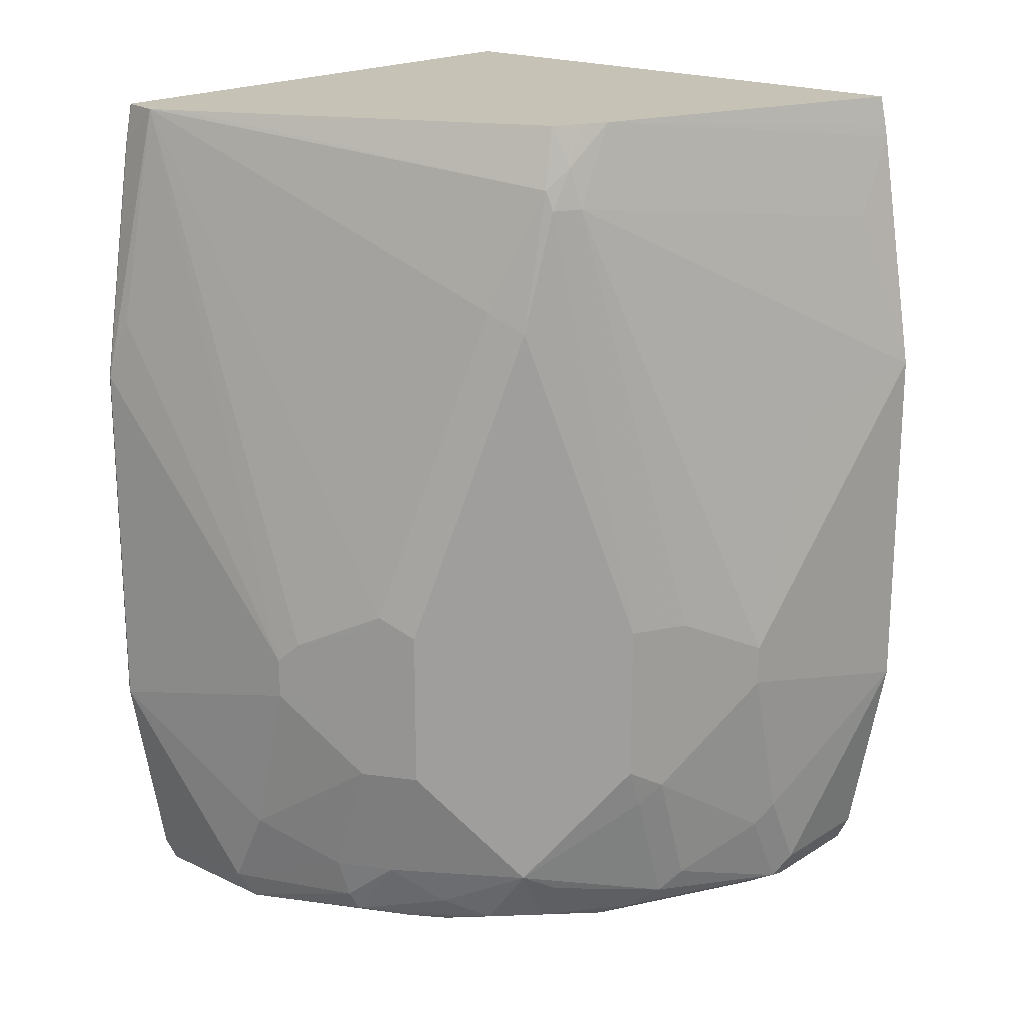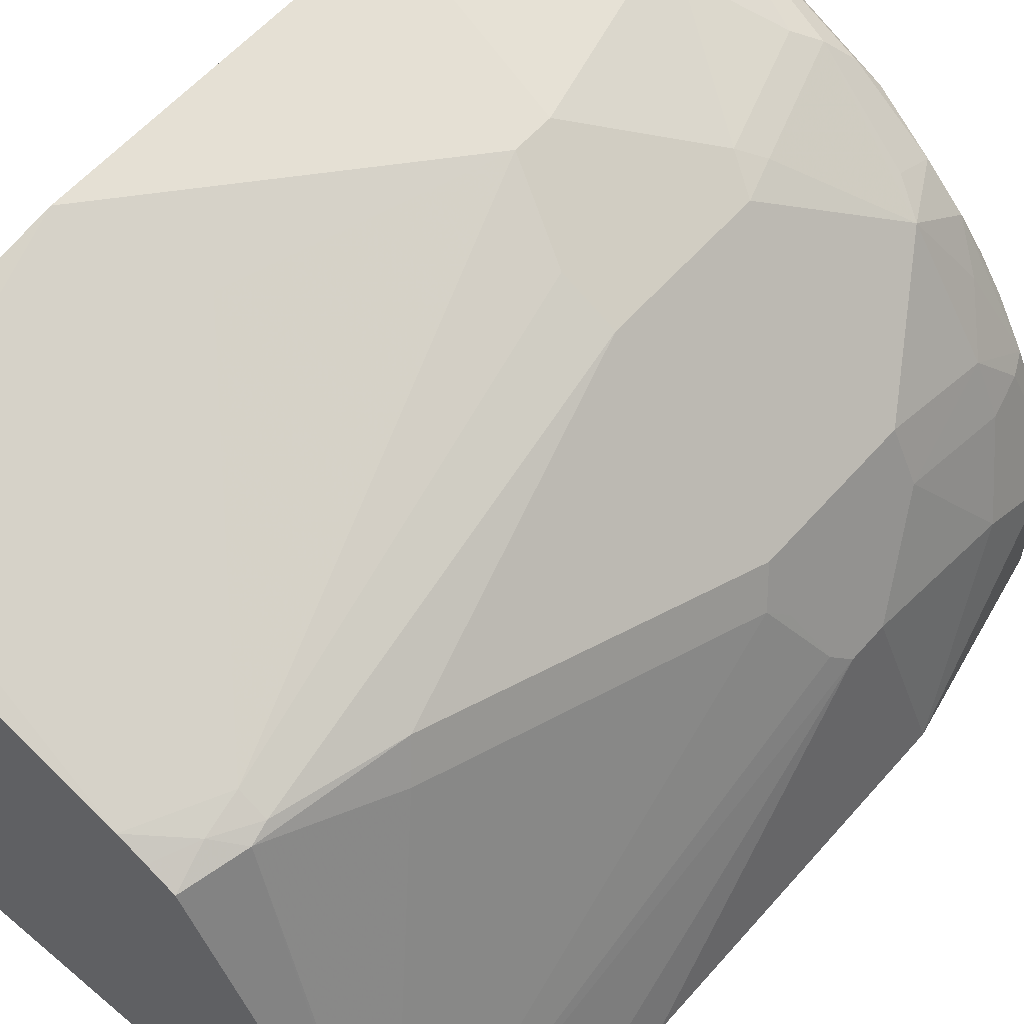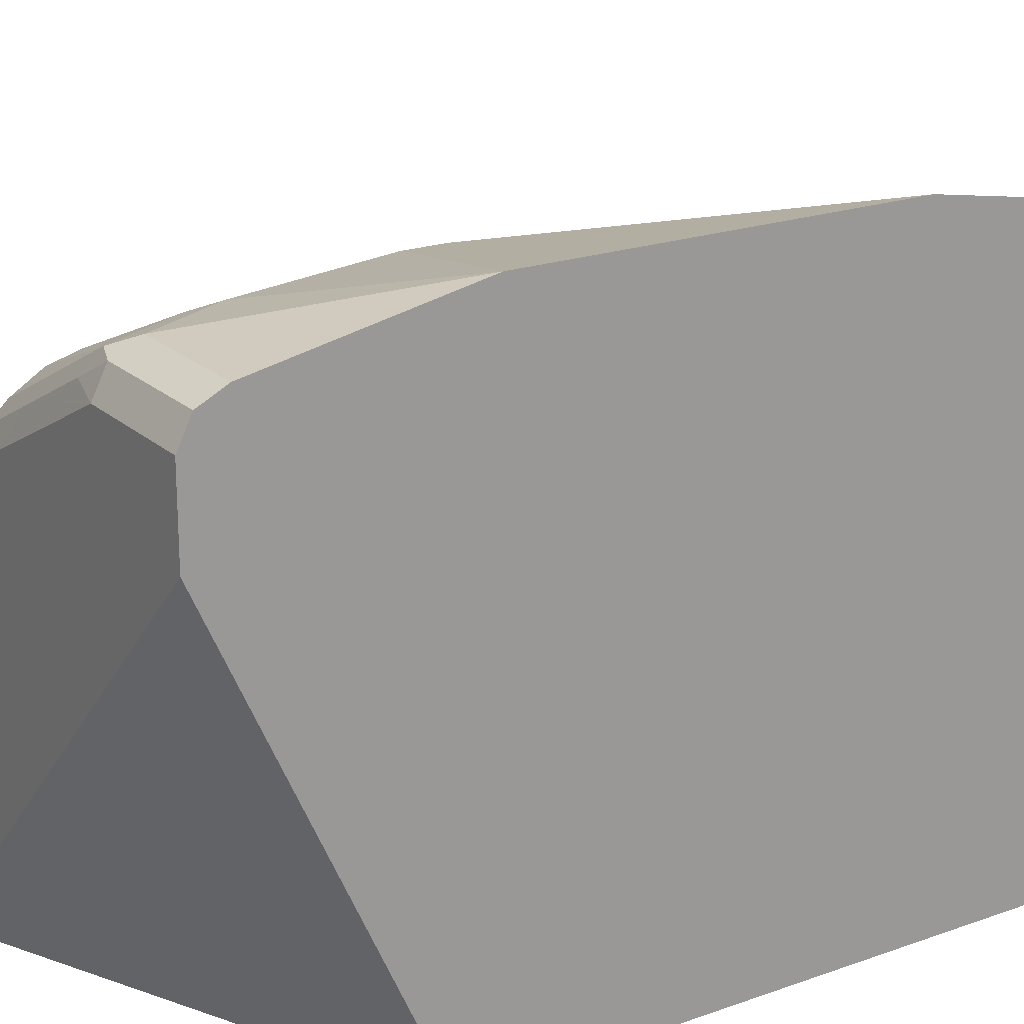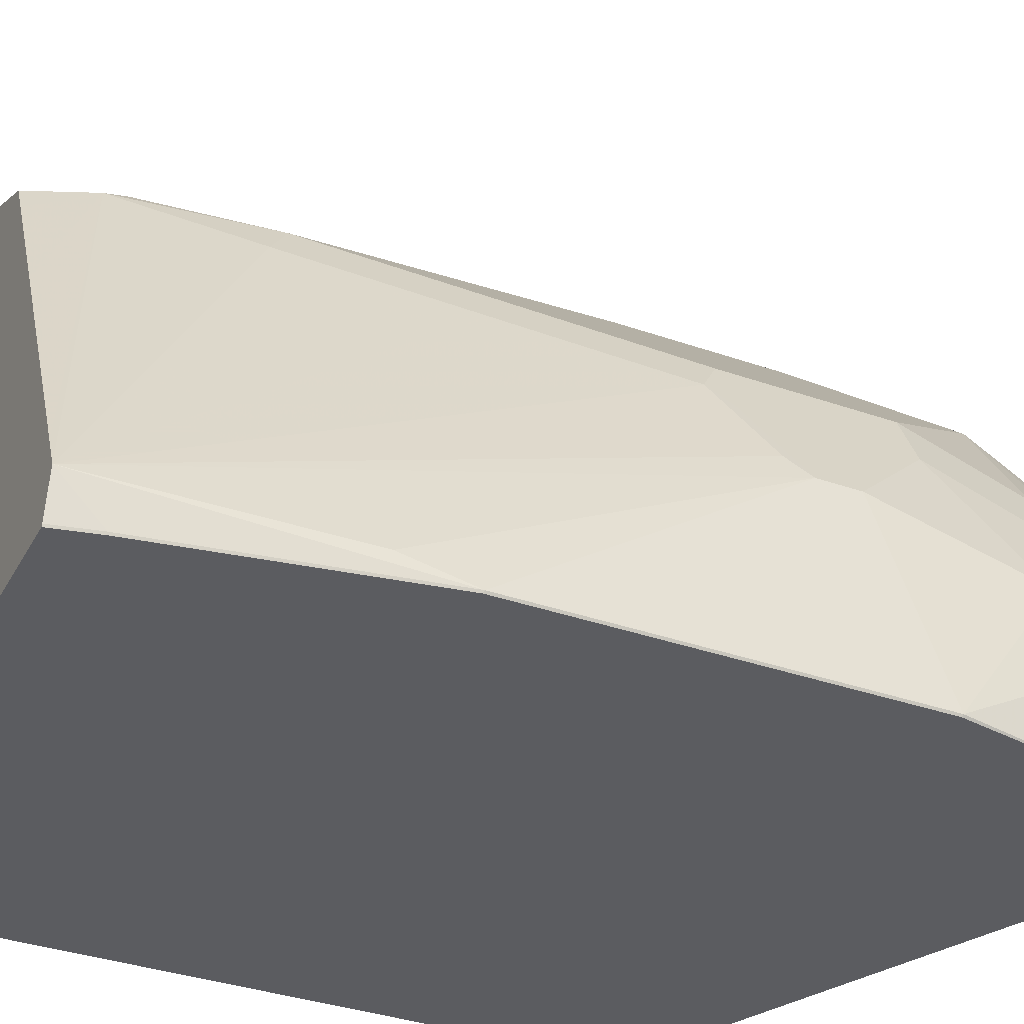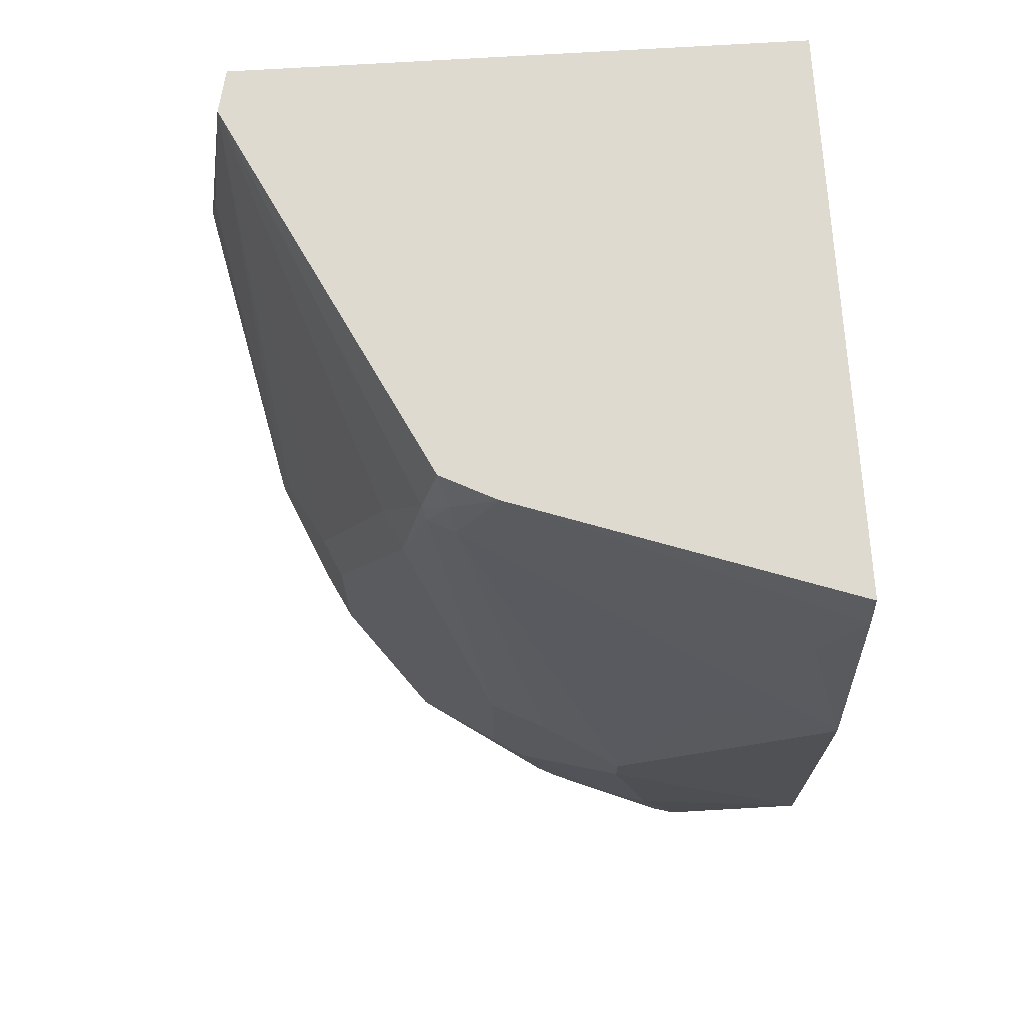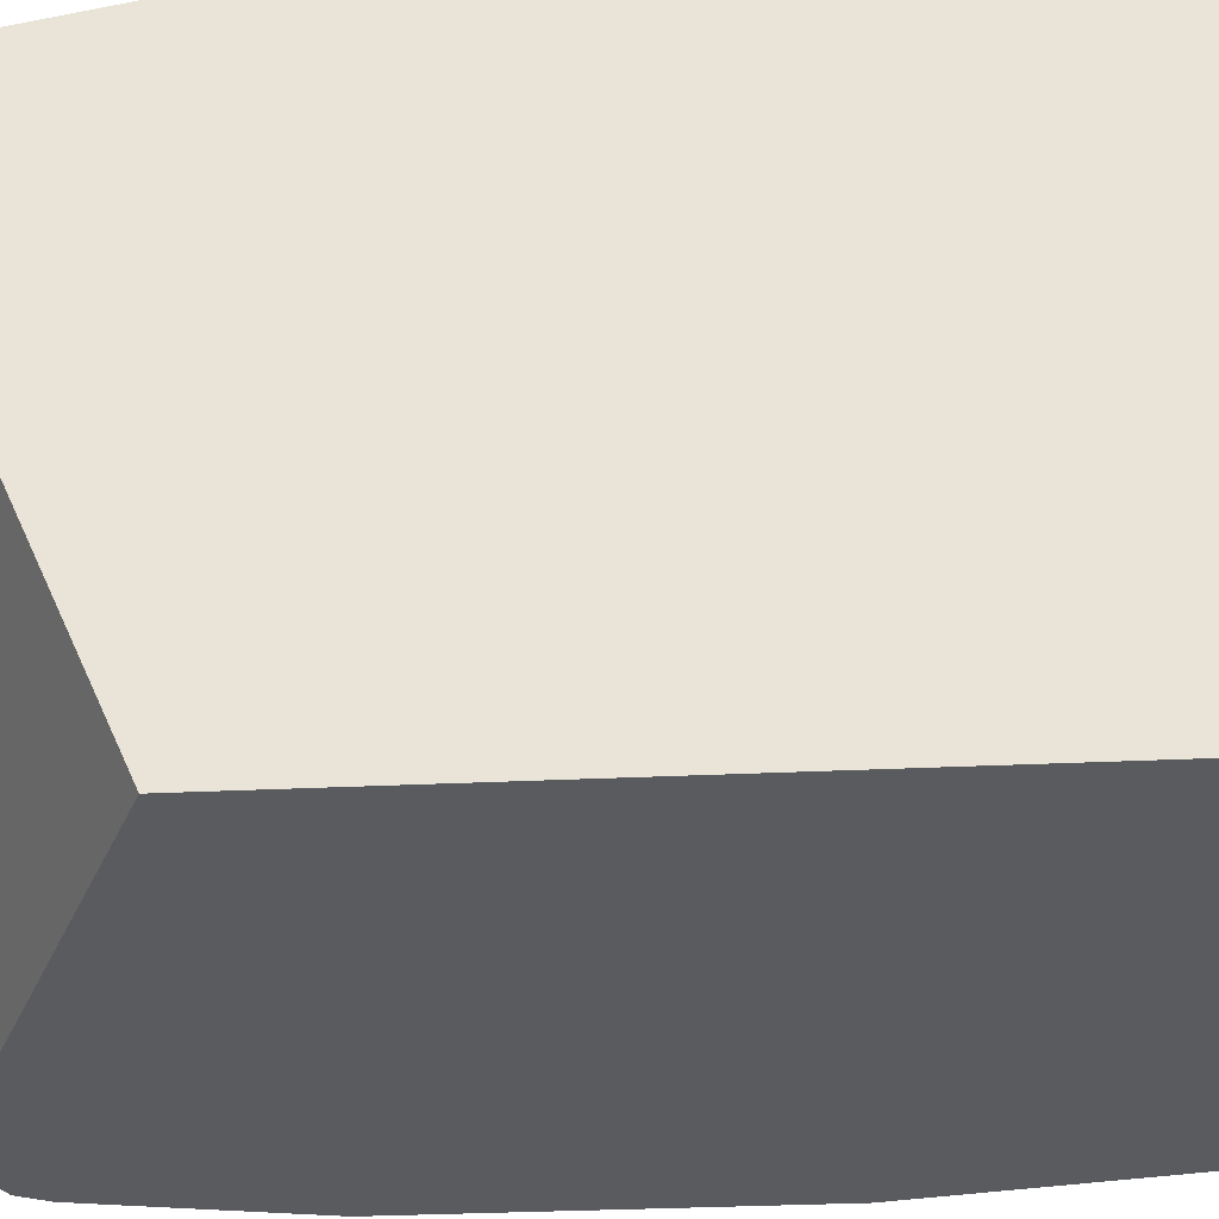
<metadata>
{"format":"obj","ext":"obj","renderer":"f3d","projection":"perspective","resolution":1024,"background":"white","views":[{"elev":19.3,"azim":-48.9,"up":"+Y"},{"elev":58.8,"azim":-139.1,"up":"+Z"},{"elev":20.6,"azim":57.0,"up":"+Z"},{"elev":-35.0,"azim":-115.2,"up":"+Z"},{"elev":70.8,"azim":-3.5,"up":"+Y"},{"elev":-32.5,"azim":93.8,"up":"+Z"}]}
</metadata>
<code>
v -0.0006192 -0.634 0.3064
v -0.0006192 -0.5118 0.2861
v -0.02046 -0.5522 0.2863
v -0.184 -0.5317 0.2249
v -0.06136 -0.6544 0.2863
v -0.08182 -0.7158 0.2863
v -0.1023 -0.7771 0.2863
v -0.0006192 -0.8186 0.3064
v -0.0006192 -0.5063 0.285
v -0.1637 -0.4909 0.2249
v -0.1866 -0.5113 0.2198
v -0.1977 -0.5317 0.2181
v -0.1568 -0.7566 0.259
v -0.1432 -0.7566 0.2658
v -0.1295 -0.7771 0.2727
v -0.1023 -0.7975 0.2863
v -0.08182 -0.8793 0.2863
v -0.06136 -0.9202 0.2863
v -0.0006192 -0.9202 0.2863
v -0.0006192 -0.4909 0.2816
v -0.002567 -0.4909 0.2812
v -0.1773 -0.4909 0.2181
v -0.1994 -0.5215 0.2147
v -0.1909 -0.4909 0.2113
v -0.2113 -0.5931 0.2113
v -0.1704 -0.7566 0.2522
v -0.1568 -0.8384 0.259
v -0.1295 -0.7975 0.2727
v -0.1432 -0.8384 0.2658
v -0.1125 -0.8078 0.2812
v -0.1534 -0.8487 0.2607
v -0.09204 -0.8895 0.2812
v -0.07158 -0.9304 0.2812
v -0.06136 -0.9339 0.2795
v -0.0006192 -0.9339 0.2795
v -0.0006192 -0.4909 -0.001085
v -0.1977 -0.4909 0.1977
v -0.225 -0.4909 0.1431
v -0.2795 -0.4909 0.03411
v -0.2863 -0.4909 0.02038
v -0.2198 -0.5828 0.1943
v -0.2403 -0.6647 0.1738
v -0.2607 -0.7464 0.1534
v -0.2522 -0.7566 0.1704
v -0.2317 -0.6749 0.1909
v -0.2113 -0.8998 0.2113
v -0.1704 -0.8384 0.2522
v -0.1636 -0.8589 0.2531
v -0.1432 -0.9202 0.2531
v -0.1329 -0.91 0.2607
v -0.1329 -0.9304 0.2505
v -0.1227 -0.9355 0.2479
v -0.08182 -0.9355 0.2684
v -0.06136 -0.9407 0.2658
v -0.0006192 -0.9407 0.2658
v -0.2813 -0.4909 -0.001085
v -0.0006192 -0.8387 -0.001085
v -0.3016 -0.6033 0.01023
v -0.2863 -0.7771 0.1023
v -0.2812 -0.7669 0.1125
v -0.2818 -0.4909 2.874e-05
v -0.2863 -0.5113 2.874e-05
v -0.3067 -0.634 2.874e-05
v -0.2658 -0.7566 0.1432
v -0.2522 -0.8384 0.1704
v -0.2317 -0.8589 0.1909
v -0.2522 -0.8998 0.15
v -0.2317 -0.9202 0.1704
v -0.2147 -0.9304 0.1891
v -0.1943 -0.9304 0.2096
v -0.1943 -0.91 0.2198
v -0.1534 -0.9304 0.2403
v -0.1636 -0.9355 0.2275
v -0.1432 -0.9407 0.2249
v -0.0006192 -0.9407 0.2249
v -0.2816 -0.492 -0.001085
v -0.2249 -0.9407 -0.001085
v -0.2795 -0.7771 0.1159
v -0.2863 -0.7975 0.1023
v -0.2857 -0.5107 -0.001085
v -0.286 -0.5122 -0.001085
v -0.3062 -0.6334 -0.001085
v -0.3067 -0.818 2.874e-05
v -0.2658 -0.8384 0.1432
v -0.2658 -0.8998 0.1227
v -0.2607 -0.9202 0.1253
v -0.2556 -0.9304 0.1278
v -0.2386 -0.9339 0.15
v -0.2249 -0.9355 0.1661
v -0.2249 -0.9407 0.1432
v -0.2658 -0.9407 -0.001085
v -0.2795 -0.7975 0.1159
v -0.2863 -0.8793 0.08182
v -0.3062 -0.8174 -0.001085
v -0.2863 -0.9202 -0.001085
v -0.2863 -0.9202 0.06135
v -0.2795 -0.9339 0.06819
v -0.2658 -0.9407 0.06135
v -0.2795 -0.9339 -0.001085
f 49 71 70
f 46 48 47
f 46 49 48
f 46 67 68
f 46 70 71
f 46 69 70
f 46 68 69
f 49 70 72
f 46 71 49
f 49 72 51
f 52 54 53
f 51 73 52
f 52 73 74
f 52 74 54
f 54 74 90
f 54 90 98
f 54 98 91
f 54 91 77
f 54 77 75
f 54 75 55
f 51 72 73
f 46 65 67
f 36 91 99
f 44 65 66
f 56 76 61
f 36 99 95
f 36 95 94
f 36 94 82
f 36 82 81
f 36 81 80
f 36 80 76
f 36 76 56
f 40 58 59
f 46 66 65
f 40 59 60
f 40 43 42
f 40 42 41
f 40 61 62
f 40 62 63
f 40 63 58
f 43 60 64
f 43 64 44
f 44 64 84
f 44 84 65
f 40 60 43
f 57 75 77
f 95 97 96
f 59 78 64
f 73 89 74
f 74 89 90
f 79 83 93
f 79 93 84
f 79 84 92
f 83 94 95
f 83 95 96
f 83 96 93
f 84 93 85
f 85 96 86
f 85 93 96
f 86 96 97
f 86 97 87
f 87 97 88
f 88 97 90
f 88 90 89
f 90 97 98
f 91 98 97
f 91 97 99
f 95 99 97
f 36 77 91
f 70 73 72
f 58 63 59
f 69 73 70
f 69 88 89
f 59 64 60
f 59 63 83
f 59 83 79
f 59 79 92
f 59 92 78
f 61 76 62
f 62 76 80
f 62 80 81
f 62 81 63
f 63 81 82
f 63 82 94
f 63 94 83
f 64 78 92
f 64 92 84
f 65 84 67
f 67 85 86
f 67 86 87
f 67 87 68
f 67 84 85
f 68 87 69
f 69 87 88
f 69 89 73
f 36 57 77
f 44 66 45
f 34 54 55
f 4 7 6
f 4 6 5
f 7 14 13
f 7 13 15
f 7 15 28
f 7 28 16
f 8 16 17
f 8 17 18
f 8 18 19
f 4 14 7
f 9 20 21
f 10 21 20
f 10 20 36
f 10 36 56
f 10 56 61
f 10 61 40
f 10 40 39
f 10 39 38
f 10 38 37
f 10 37 24
f 9 21 10
f 4 13 14
f 4 26 13
f 4 12 26
f 34 55 35
f 1 2 3
f 1 3 4
f 1 4 5
f 1 5 6
f 1 6 7
f 1 7 16
f 1 16 8
f 1 8 19
f 1 19 35
f 1 35 55
f 1 55 75
f 1 75 57
f 1 36 20
f 1 20 9
f 1 9 2
f 2 9 10
f 2 10 3
f 3 10 4
f 4 10 11
f 4 11 12
f 10 24 22
f 10 22 11
f 1 57 36
f 11 22 24
f 25 41 42
f 25 42 43
f 25 43 44
f 25 44 45
f 25 45 66
f 25 66 46
f 25 46 47
f 25 47 26
f 27 47 31
f 27 31 29
f 31 47 48
f 31 48 49
f 31 49 50
f 32 50 33
f 33 51 52
f 33 52 53
f 33 53 34
f 33 50 49
f 33 49 51
f 11 23 12
f 34 53 54
f 23 41 25
f 23 40 41
f 31 50 32
f 23 38 39
f 12 23 25
f 11 24 23
f 23 39 40
f 12 25 26
f 13 26 47
f 13 47 27
f 13 28 15
f 16 28 27
f 16 27 29
f 16 29 31
f 16 31 30
f 13 27 28
f 17 30 31
f 23 37 38
f 17 31 32
f 17 32 33
f 17 33 18
f 18 33 34
f 18 34 35
f 16 30 17
f 23 24 37
f 18 35 19

</code>
